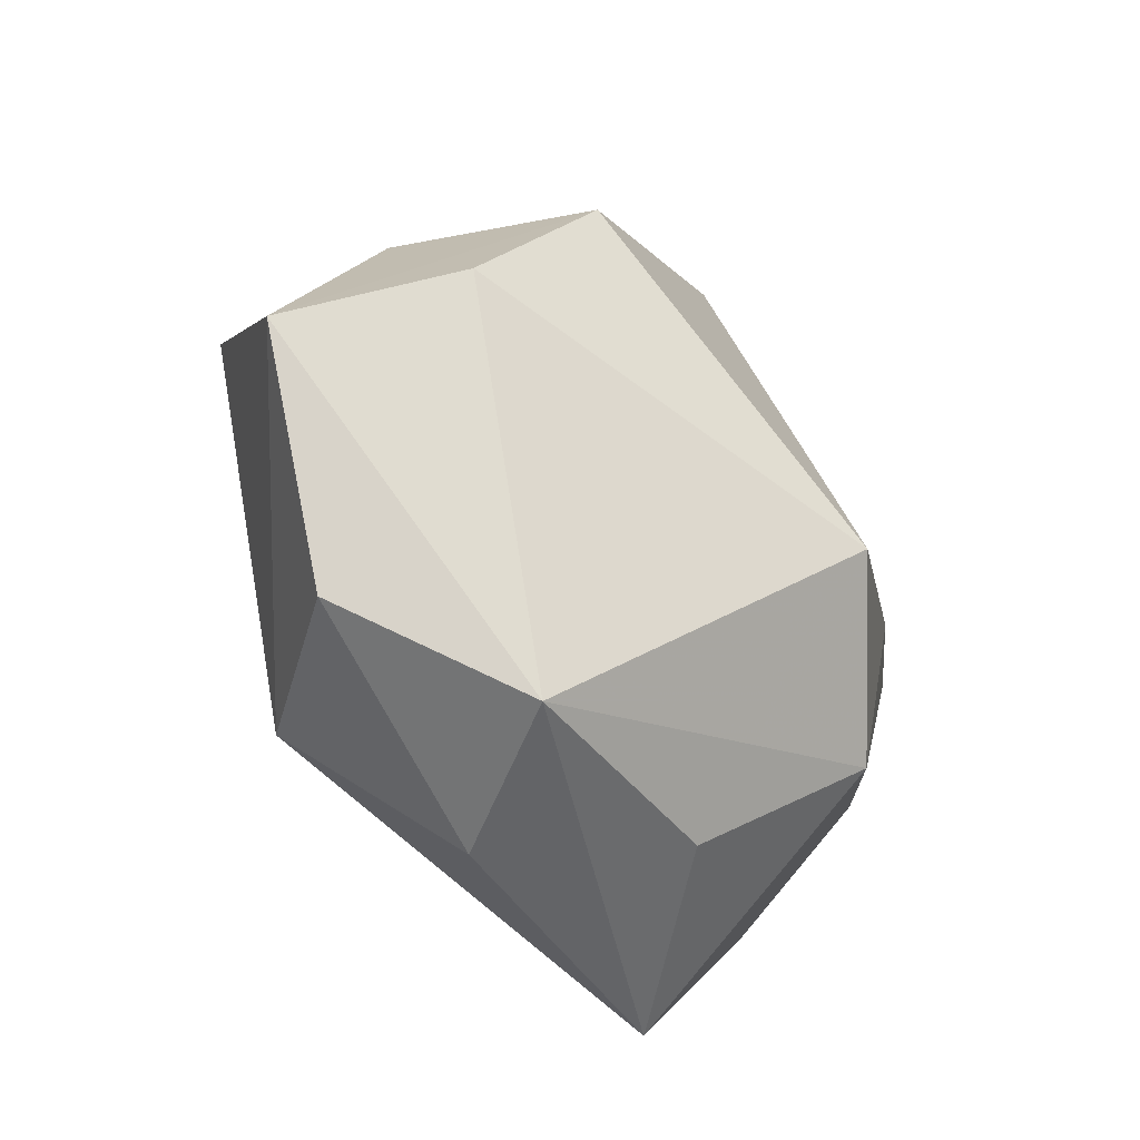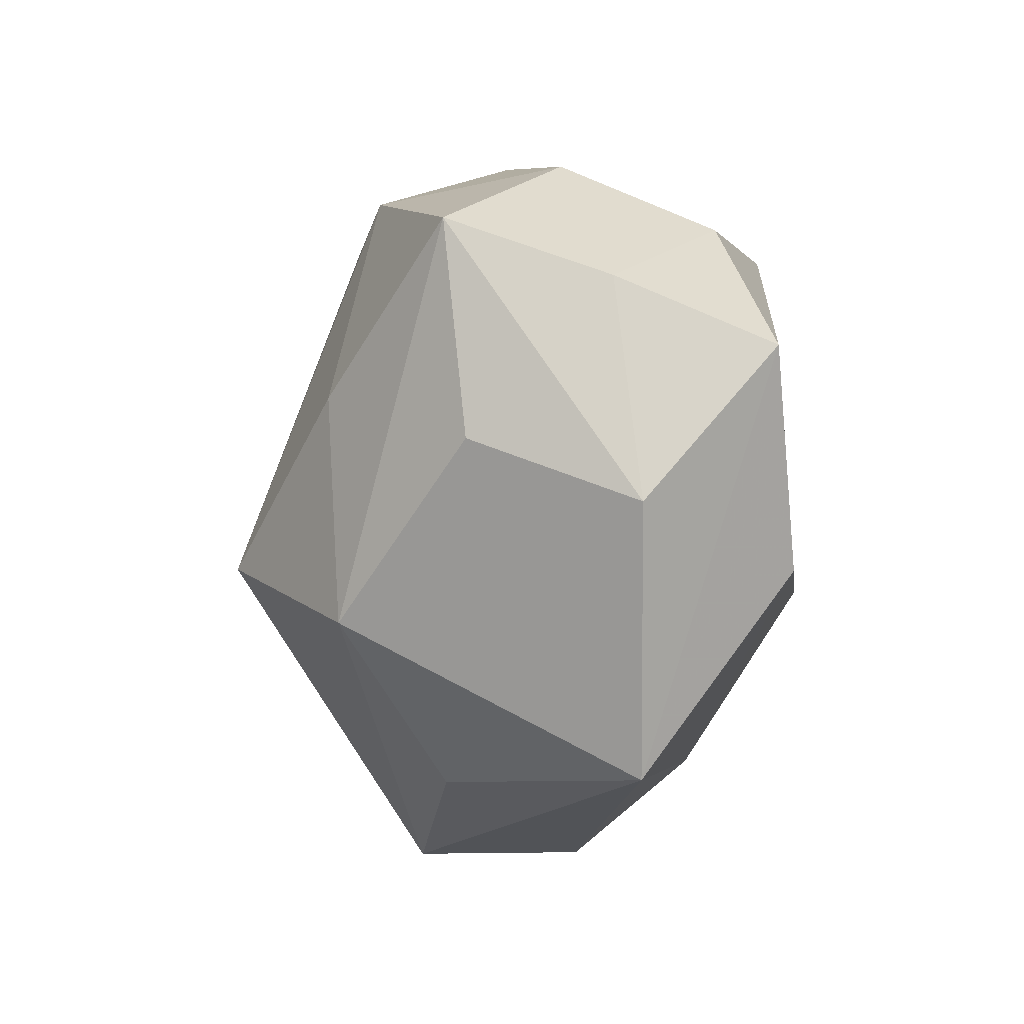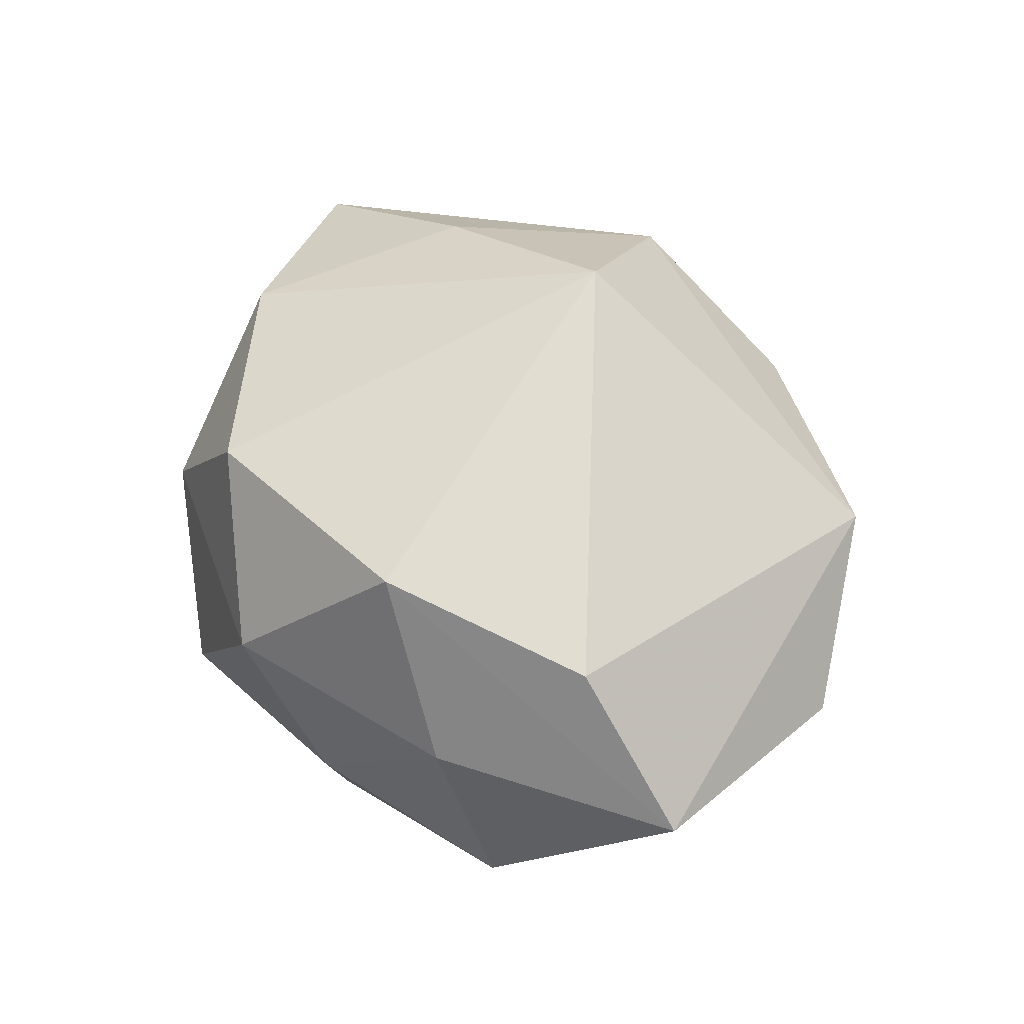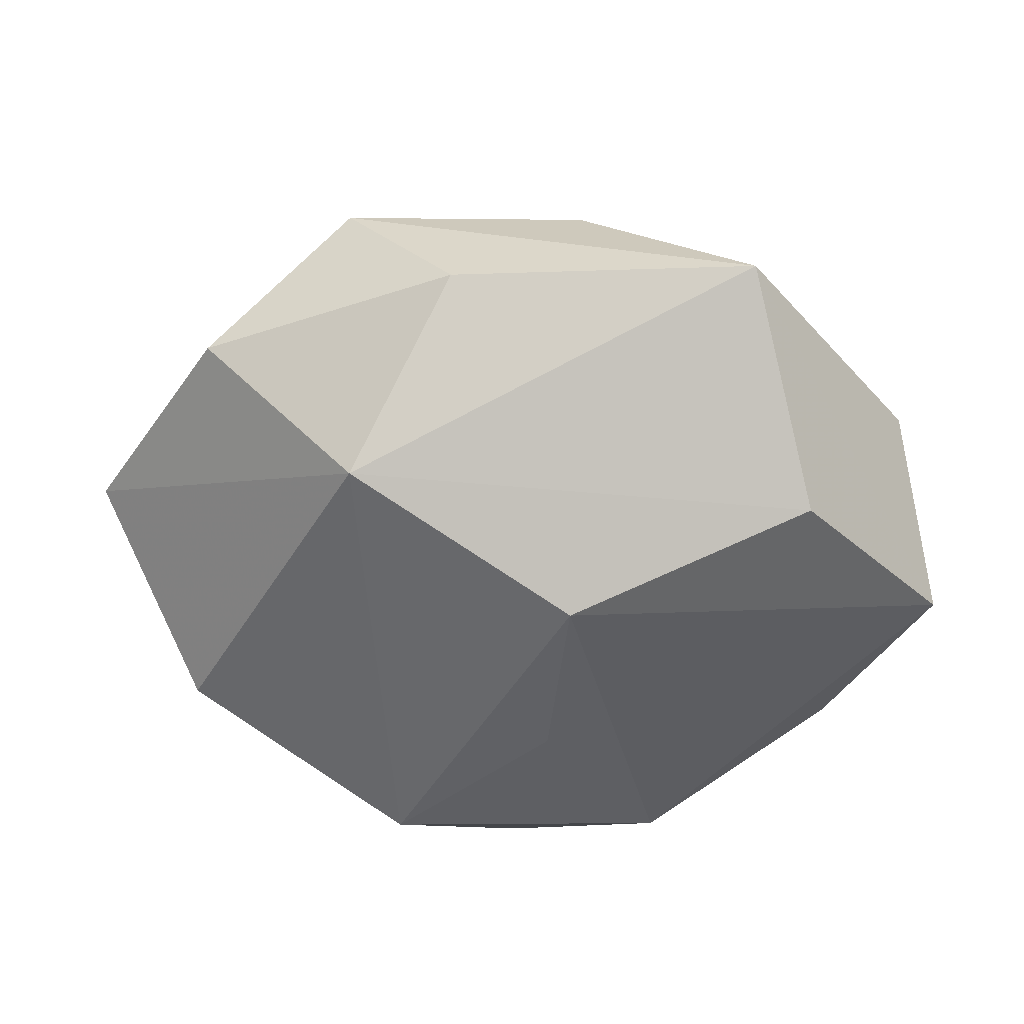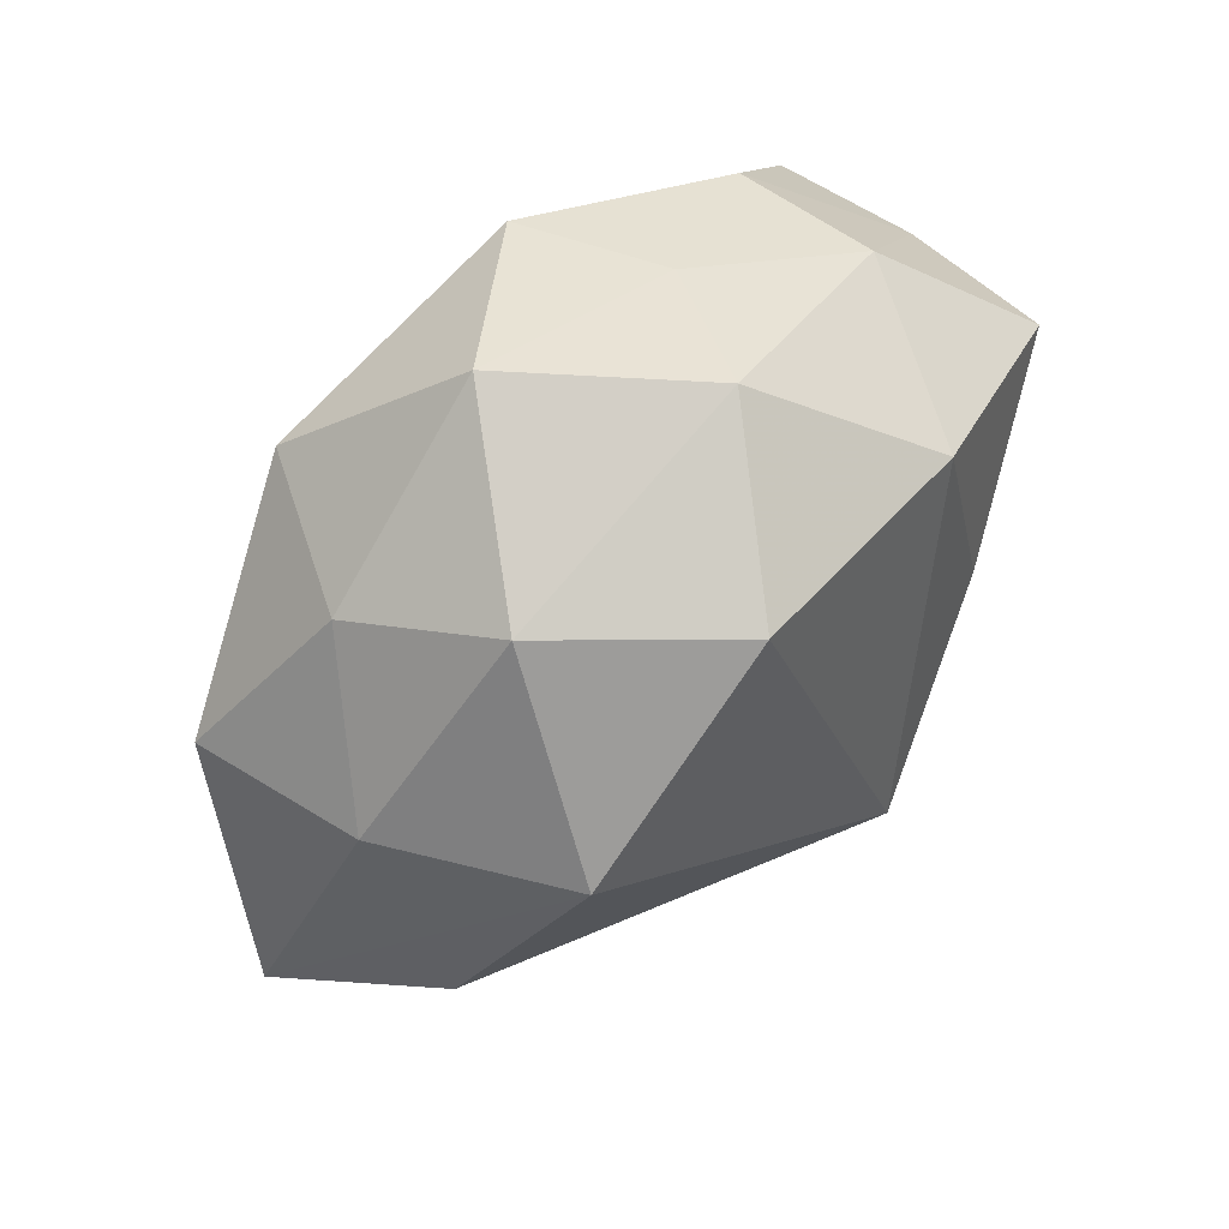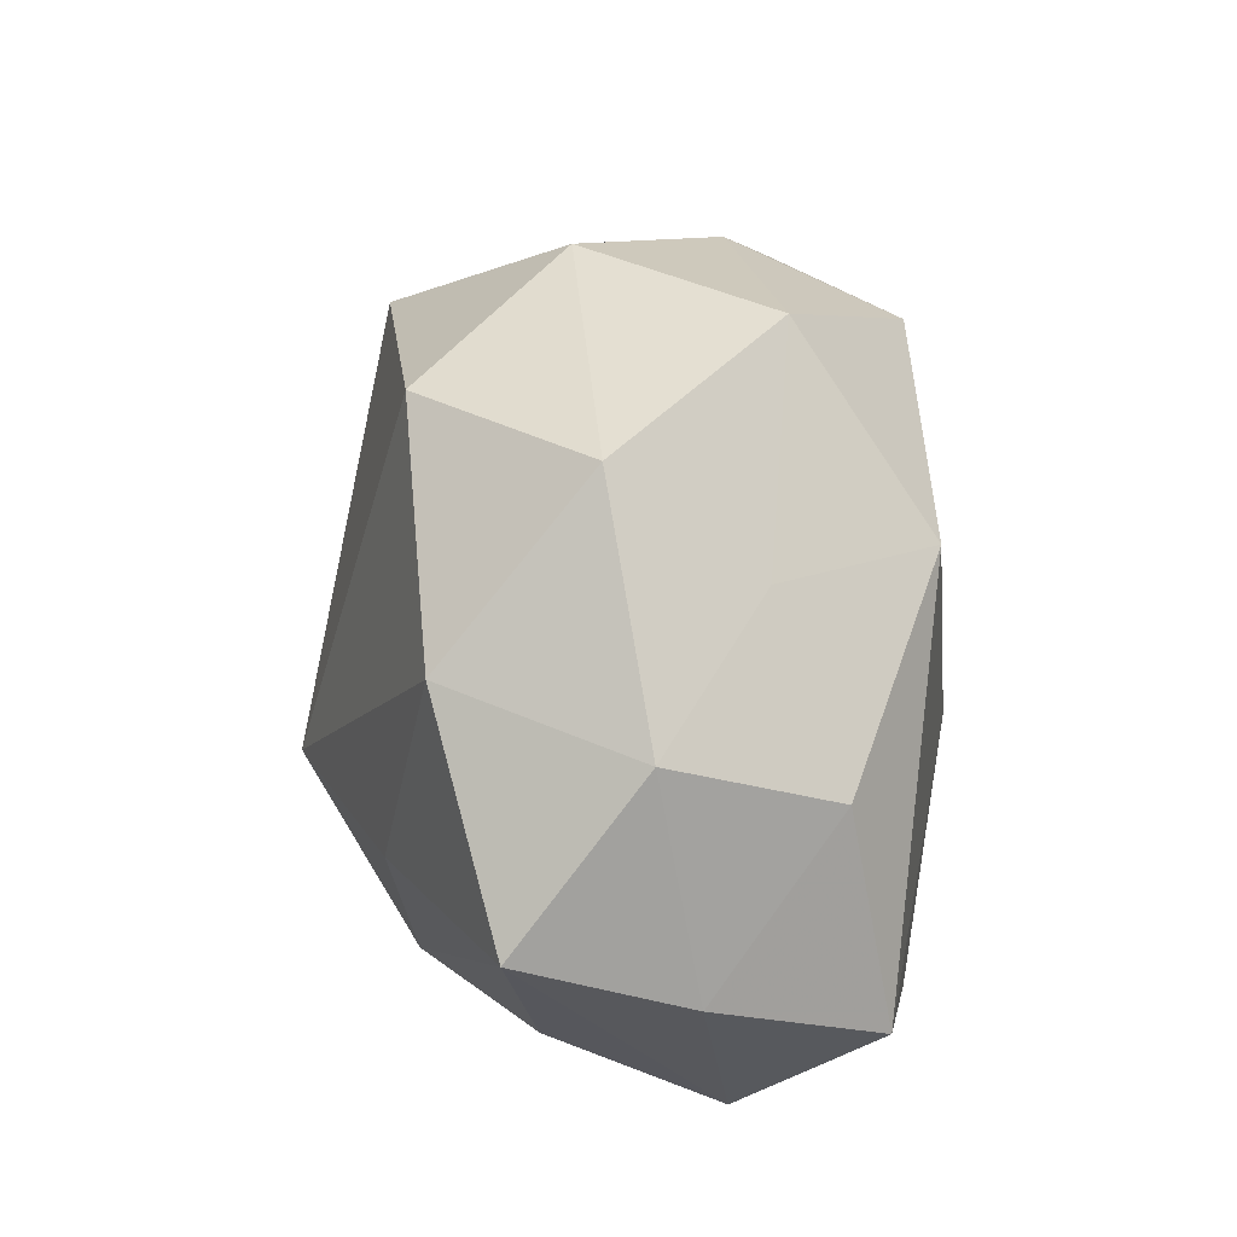
<metadata>
{"format":"obj","ext":"obj","renderer":"f3d","projection":"perspective","resolution":1024,"background":"white","views":[{"elev":-46.9,"azim":-57.3,"up":"+Y"},{"elev":-21.7,"azim":81.1,"up":"+Y"},{"elev":46.1,"azim":-102.7,"up":"+Z"},{"elev":-51.8,"azim":2.3,"up":"+Z"},{"elev":71.6,"azim":-48.7,"up":"+Y"},{"elev":51.9,"azim":84.6,"up":"+Y"}]}
</metadata>
<code>
v 0.006072 -0.03569 0.01082
v -0.01962 0.03529 0.004891
v 0.009889 0.03857 0.00474
v 0.03356 0.01924 -0.01422
v 0.04519 0.00023 -0.01734
v 0.0328 0.02602 0.002461
v 0.02181 0.02579 0.02094
v -0.03634 -0.0296 -0.004047
v -0.04125 0.01089 -0.01653
v -0.02918 0.01969 0.02215
v -0.01977 -0.02483 -0.02188
v 0.02315 0.001195 0.0261
v -0.04131 0.0005715 0.01552
v 0.04196 -0.01628 -0.003788
v 0.02984 -0.01808 -0.02228
v -0.05181 -0.00719 -0.0005126
v -0.027 0.02769 -0.01018
v 0.04513 0.006763 -0.0005551
v 0.001719 -0.01089 0.0342
v 0.0003473 0.00945 -0.02836
v 0.02461 -0.03969 -0.006774
v -0.004583 0.03346 0.02094
v 0.01226 0.02708 -0.02476
v -0.02042 -0.03741 0.01019
v 0.01856 -0.02241 0.02397
v -0.01762 0.02448 -0.02638
v 0.04292 0.01307 0.01644
v 0.03715 -0.008587 0.01318
v -0.008366 -0.03944 -0.006043
v 0.01772 0.03006 -0.008943
v -0.004618 0.03976 -0.01292
v 0.003412 -0.01069 -0.02991
v -0.03868 0.01654 0.002608
f 10 19 22
f 22 2 10
f 19 24 25
f 22 19 7
f 27 6 7
f 21 5 14
f 15 5 21
f 32 5 15
f 18 6 27
f 27 14 18
f 18 14 5
f 18 5 4
f 4 6 18
f 13 10 16
f 19 10 13
f 16 24 13
f 13 24 19
f 16 10 33
f 33 10 2
f 12 25 27
f 19 25 12
f 27 7 12
f 12 7 19
f 1 24 21
f 21 25 1
f 1 25 24
f 11 26 32
f 11 15 21
f 32 15 11
f 4 5 23
f 23 6 4
f 23 5 32
f 27 25 28
f 28 14 27
f 28 25 21
f 21 14 28
f 17 33 2
f 21 24 29
f 29 11 21
f 26 11 9
f 9 11 16
f 9 17 26
f 16 33 9
f 33 17 9
f 32 26 20
f 20 23 32
f 26 23 20
f 31 23 26
f 31 17 2
f 26 17 31
f 8 29 24
f 11 29 8
f 8 24 16
f 16 11 8
f 6 23 30
f 23 31 30
f 6 30 3
f 3 30 31
f 3 7 6
f 22 7 3
f 3 2 22
f 3 31 2

</code>
